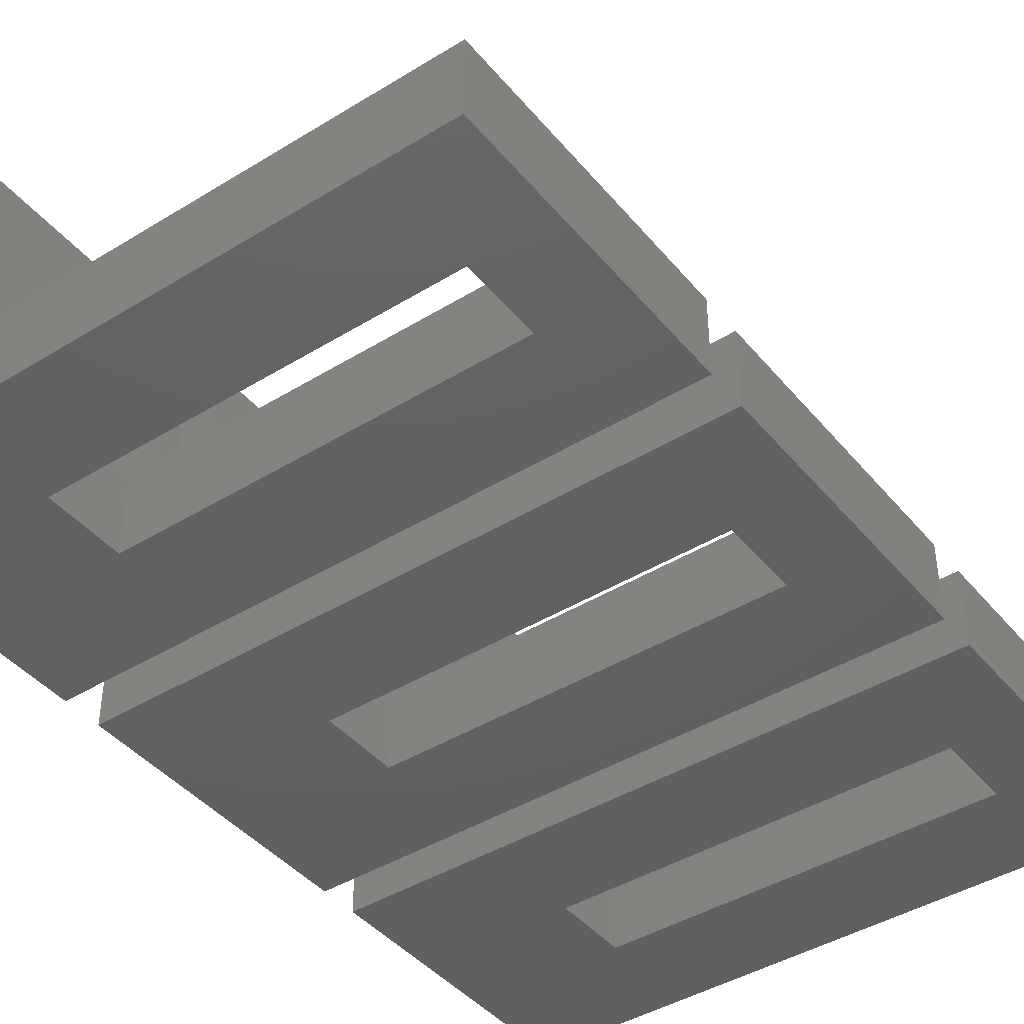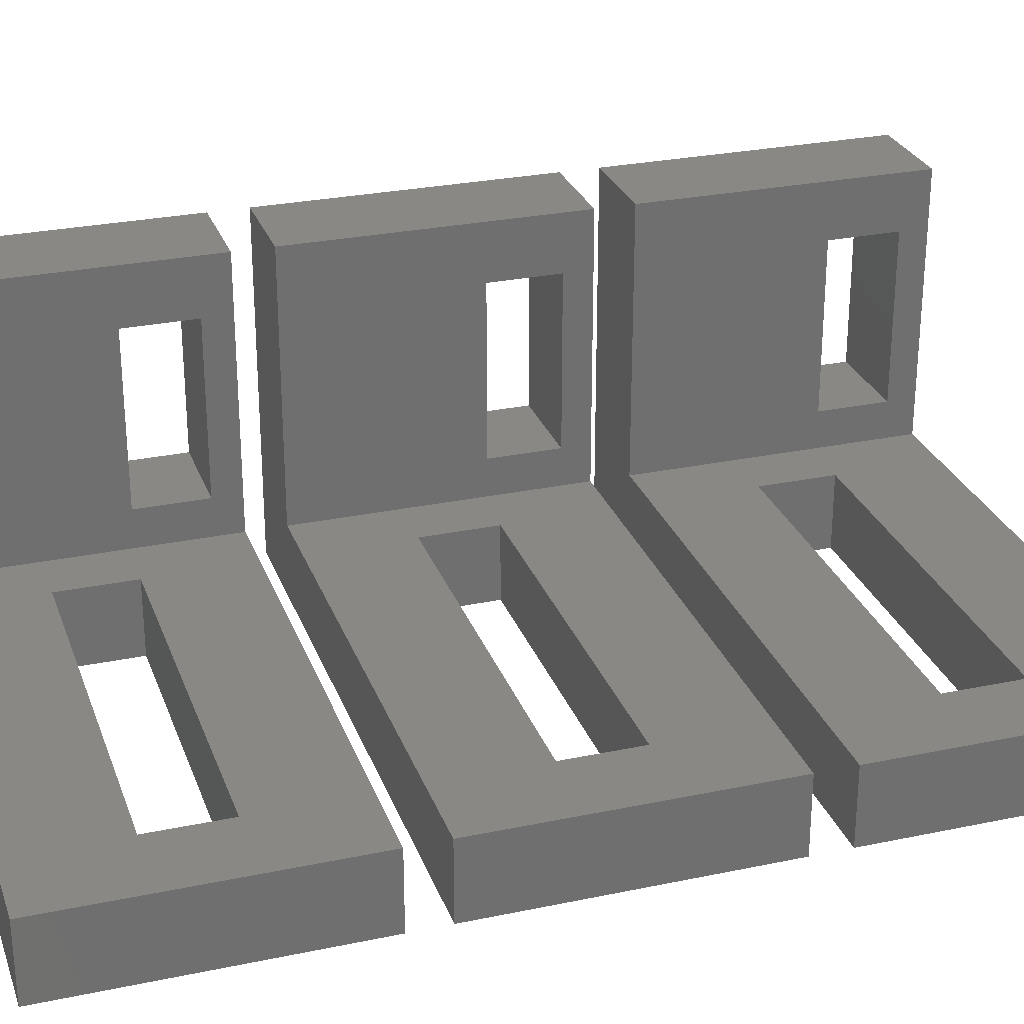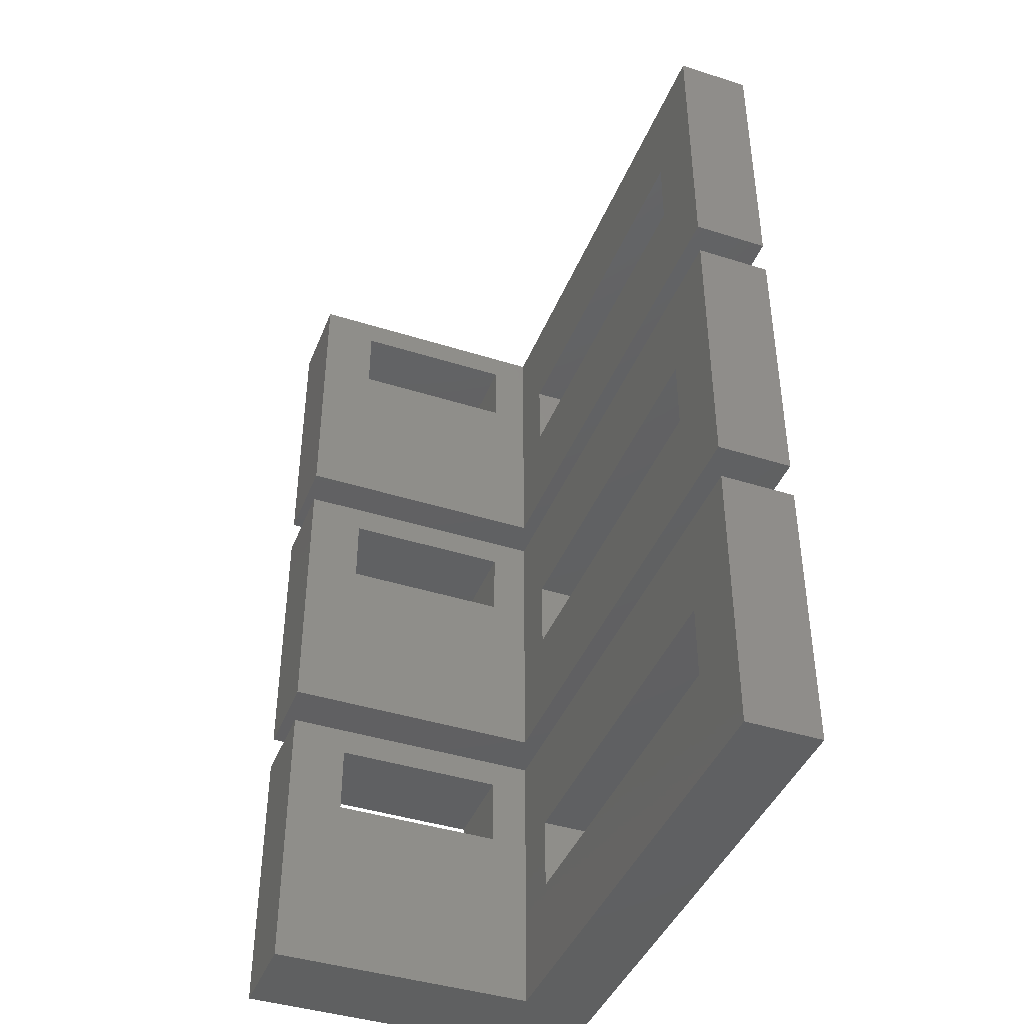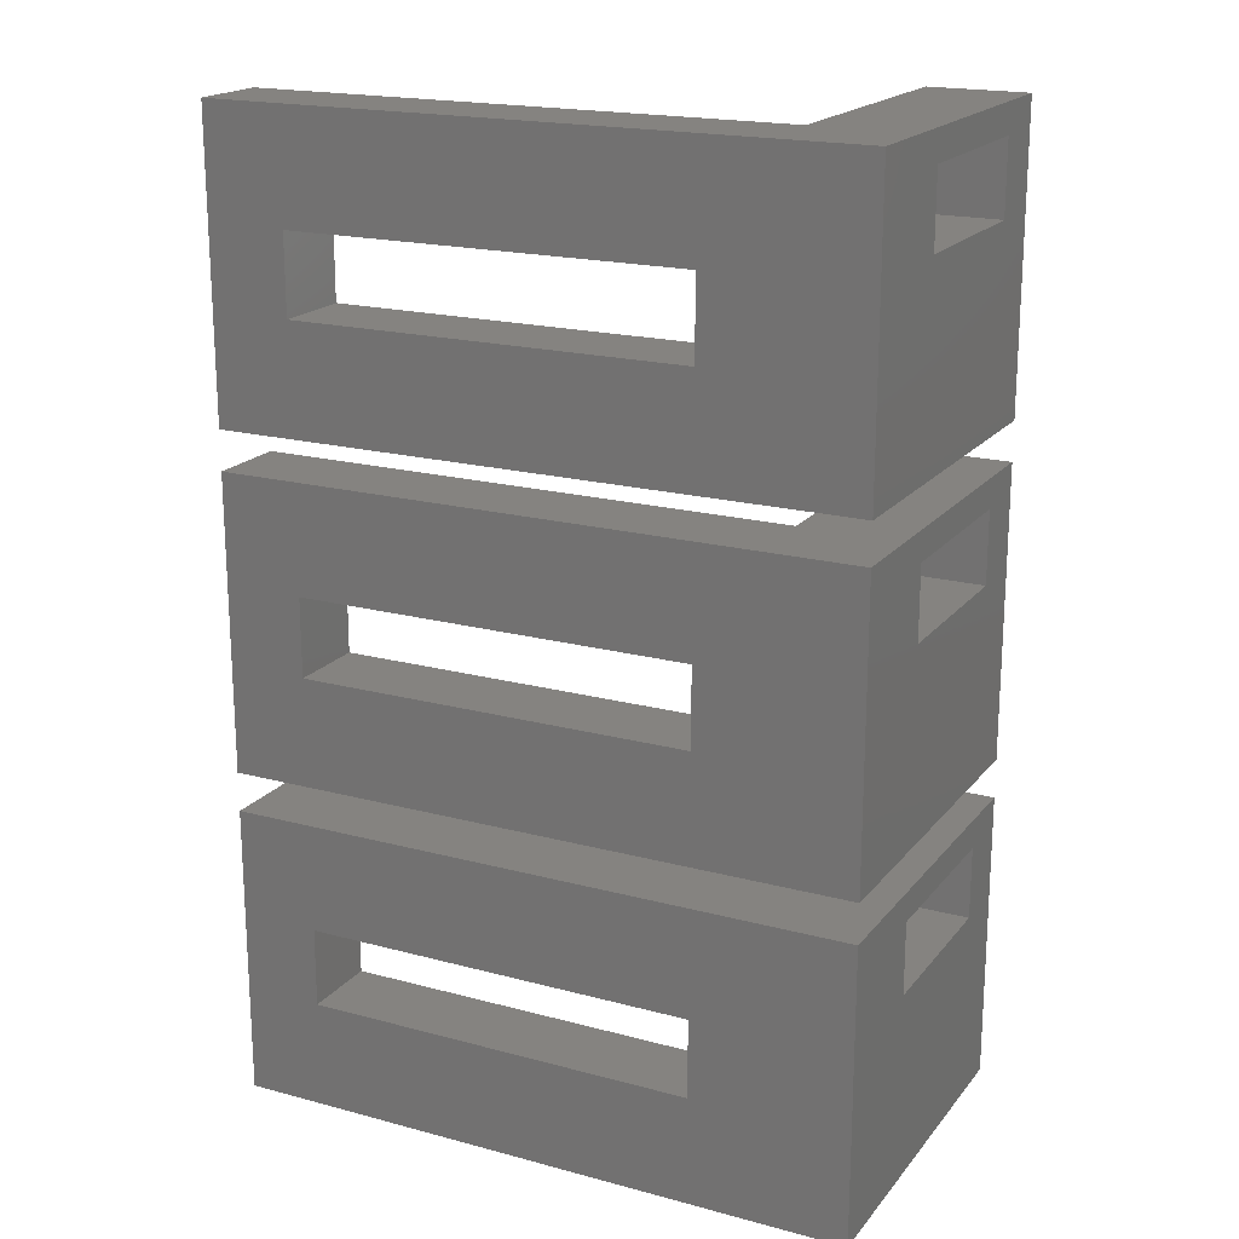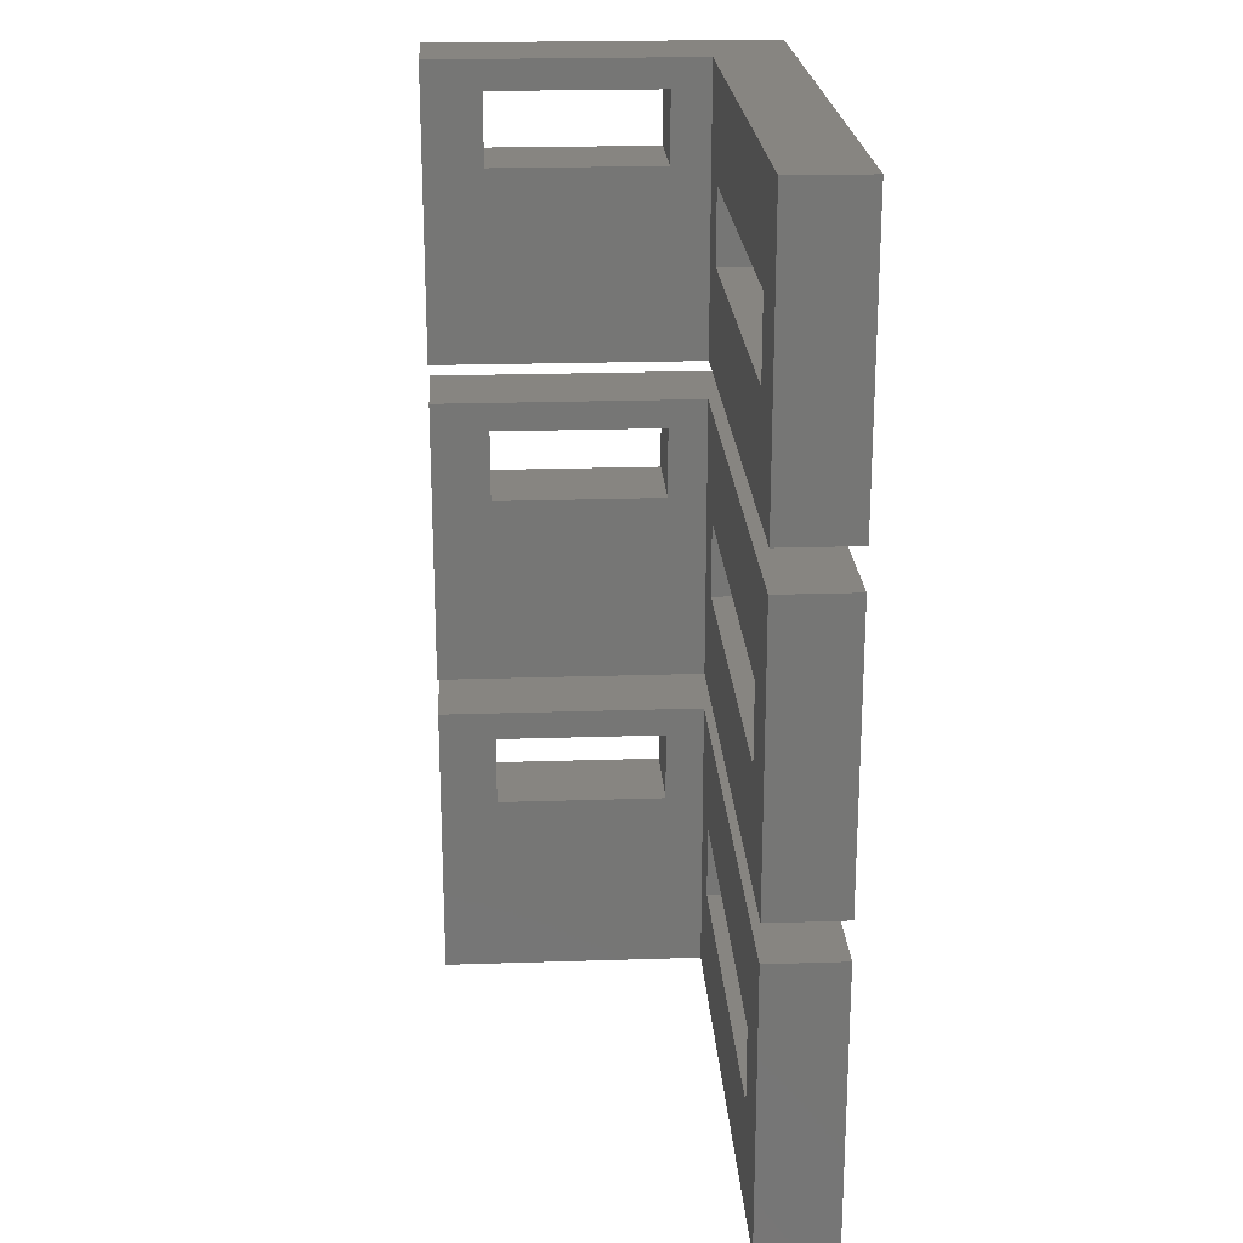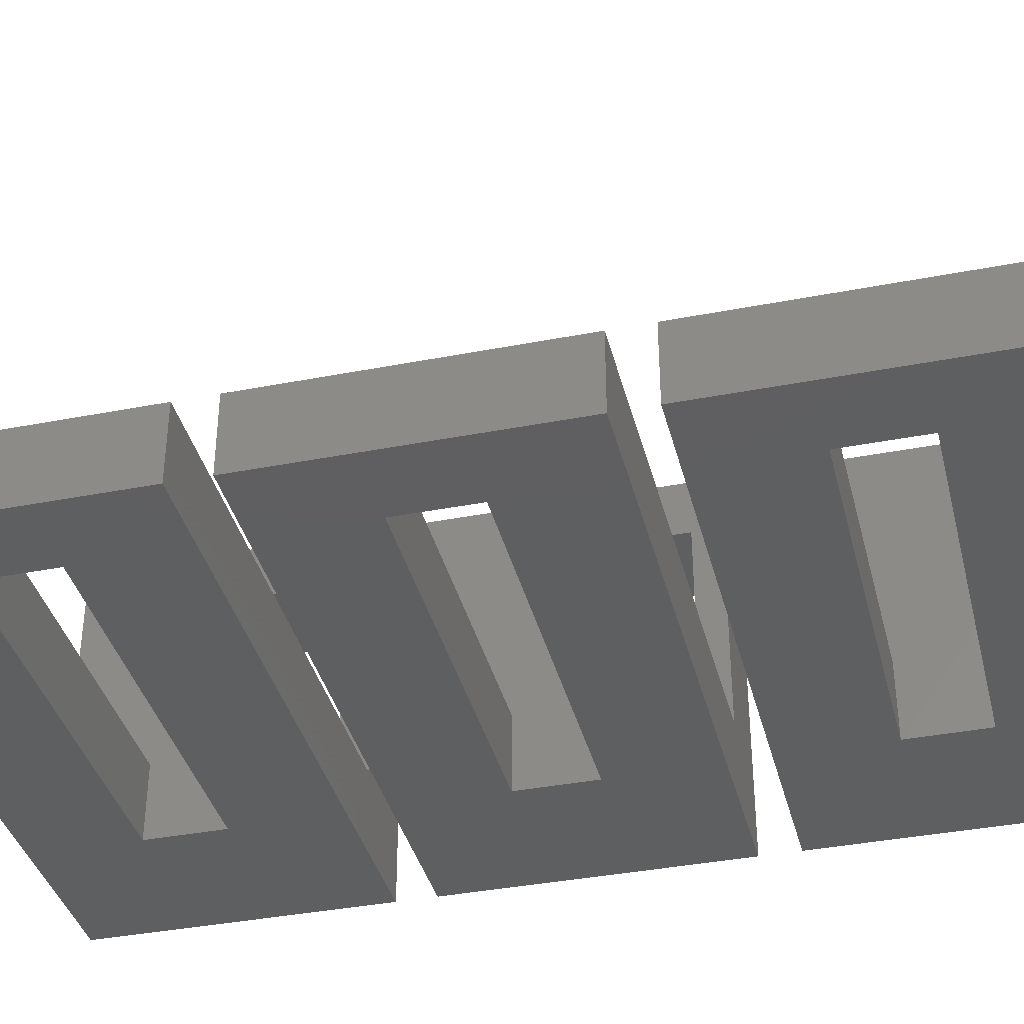
<metadata>
{"format":"stl","ext":"stl","renderer":"f3d","projection":"perspective","resolution":1024,"background":"white","views":[{"elev":-42.7,"azim":36.3,"up":"+Z"},{"elev":27.6,"azim":72.2,"up":"+Z"},{"elev":-42.1,"azim":69.2,"up":"+Y"},{"elev":19.1,"azim":-153.2,"up":"+Y"},{"elev":22.0,"azim":86.7,"up":"+Y"},{"elev":-38.0,"azim":103.9,"up":"+Z"}]}
</metadata>
<code>
# stl→obj: 84 verts, 180 faces
v 0 6 6
v 0 7.5 0
v 0 2.3 6
v 0 2.3 15
v 0 -7.5 18
v 0 7.5 18
v 0 6 15
v 0 -7.5 0
v 5 -7.5 4
v 32 -7.5 0
v 5 -7.5 18
v 32 -7.5 4
v 28 -2 0
v 8 -2 0
v 28 2 0
v 32 7.5 0
v 8 2 0
v 32 7.5 4
v 5 7.5 4
v 5 7.5 18
v 5 6 15
v 5 2.3 15
v 5 2.3 6
v 5 6 6
v 8 -2 4
v 8 2 4
v 28 2 4
v 28 -2 4
v 0 23 6
v 0 24.5 0
v 0 19.3 6
v 0 19.3 15
v 0 9.5 18
v 0 24.5 18
v 0 23 15
v 0 9.5 0
v 5 9.5 4
v 32 9.5 0
v 5 9.5 18
v 32 9.5 4
v 28 15 0
v 8 15 0
v 28 19 0
v 32 24.5 0
v 8 19 0
v 32 24.5 4
v 5 24.5 4
v 5 24.5 18
v 5 23 15
v 5 19.3 15
v 5 19.3 6
v 5 23 6
v 8 15 4
v 8 19 4
v 28 19 4
v 28 15 4
v 0 -11 6
v 0 -9.5 0
v 0 -14.7 6
v 0 -14.7 15
v 0 -24.5 18
v 0 -9.5 18
v 0 -11 15
v 0 -24.5 0
v 5 -24.5 4
v 32 -24.5 0
v 5 -24.5 18
v 32 -24.5 4
v 28 -19 0
v 8 -19 0
v 28 -15 0
v 32 -9.5 0
v 8 -15 0
v 32 -9.5 4
v 5 -9.5 4
v 5 -9.5 18
v 5 -11 15
v 5 -14.7 15
v 5 -14.7 6
v 5 -11 6
v 8 -19 4
v 8 -15 4
v 28 -15 4
v 28 -19 4
f 1 2 3
f 4 5 6
f 7 4 6
f 8 5 3
f 8 3 2
f 2 1 6
f 1 7 6
f 3 5 4
f 9 8 10
f 9 11 5
f 5 8 9
f 12 9 10
f 13 10 14
f 15 2 16
f 8 2 17
f 8 17 14
f 8 14 10
f 10 13 16
f 13 15 16
f 17 2 15
f 18 16 19
f 2 6 19
f 2 19 16
f 19 6 20
f 6 5 11
f 20 6 11
f 21 22 7
f 7 22 4
f 22 23 4
f 4 23 3
f 24 21 7
f 1 24 7
f 23 24 1
f 3 23 1
f 23 9 19
f 23 22 11
f 11 9 23
f 20 11 22
f 20 21 19
f 20 22 21
f 21 24 19
f 24 23 19
f 25 9 12
f 19 9 25
f 26 27 19
f 19 25 26
f 18 27 12
f 18 19 27
f 27 28 12
f 28 25 12
f 12 10 16
f 18 12 16
f 17 26 25
f 14 17 25
f 15 27 26
f 17 15 26
f 27 15 28
f 28 15 13
f 28 13 25
f 25 13 14
f 29 30 31
f 32 33 34
f 35 32 34
f 36 33 31
f 36 31 30
f 30 29 34
f 29 35 34
f 31 33 32
f 37 36 38
f 37 39 33
f 33 36 37
f 40 37 38
f 41 38 42
f 43 30 44
f 36 30 45
f 36 45 42
f 36 42 38
f 38 41 44
f 41 43 44
f 45 30 43
f 46 44 47
f 30 34 47
f 30 47 44
f 47 34 48
f 34 33 39
f 48 34 39
f 49 50 35
f 35 50 32
f 50 51 32
f 32 51 31
f 52 49 35
f 29 52 35
f 51 52 29
f 31 51 29
f 51 37 47
f 51 50 39
f 39 37 51
f 48 39 50
f 48 49 47
f 48 50 49
f 49 52 47
f 52 51 47
f 53 37 40
f 47 37 53
f 54 55 47
f 47 53 54
f 46 55 40
f 46 47 55
f 55 56 40
f 56 53 40
f 40 38 44
f 46 40 44
f 45 54 53
f 42 45 53
f 43 55 54
f 45 43 54
f 55 43 56
f 56 43 41
f 56 41 53
f 53 41 42
f 57 58 59
f 60 61 62
f 63 60 62
f 64 61 59
f 64 59 58
f 58 57 62
f 57 63 62
f 59 61 60
f 65 64 66
f 65 67 61
f 61 64 65
f 68 65 66
f 69 66 70
f 71 58 72
f 64 58 73
f 64 73 70
f 64 70 66
f 66 69 72
f 69 71 72
f 73 58 71
f 74 72 75
f 58 62 75
f 58 75 72
f 75 62 76
f 62 61 67
f 76 62 67
f 77 78 63
f 63 78 60
f 78 79 60
f 60 79 59
f 80 77 63
f 57 80 63
f 79 80 57
f 59 79 57
f 79 65 75
f 79 78 67
f 67 65 79
f 76 67 78
f 76 77 75
f 76 78 77
f 77 80 75
f 80 79 75
f 81 65 68
f 75 65 81
f 82 83 75
f 75 81 82
f 74 83 68
f 74 75 83
f 83 84 68
f 84 81 68
f 68 66 72
f 74 68 72
f 73 82 81
f 70 73 81
f 71 83 82
f 73 71 82
f 83 71 84
f 84 71 69
f 84 69 81
f 81 69 70

</code>
